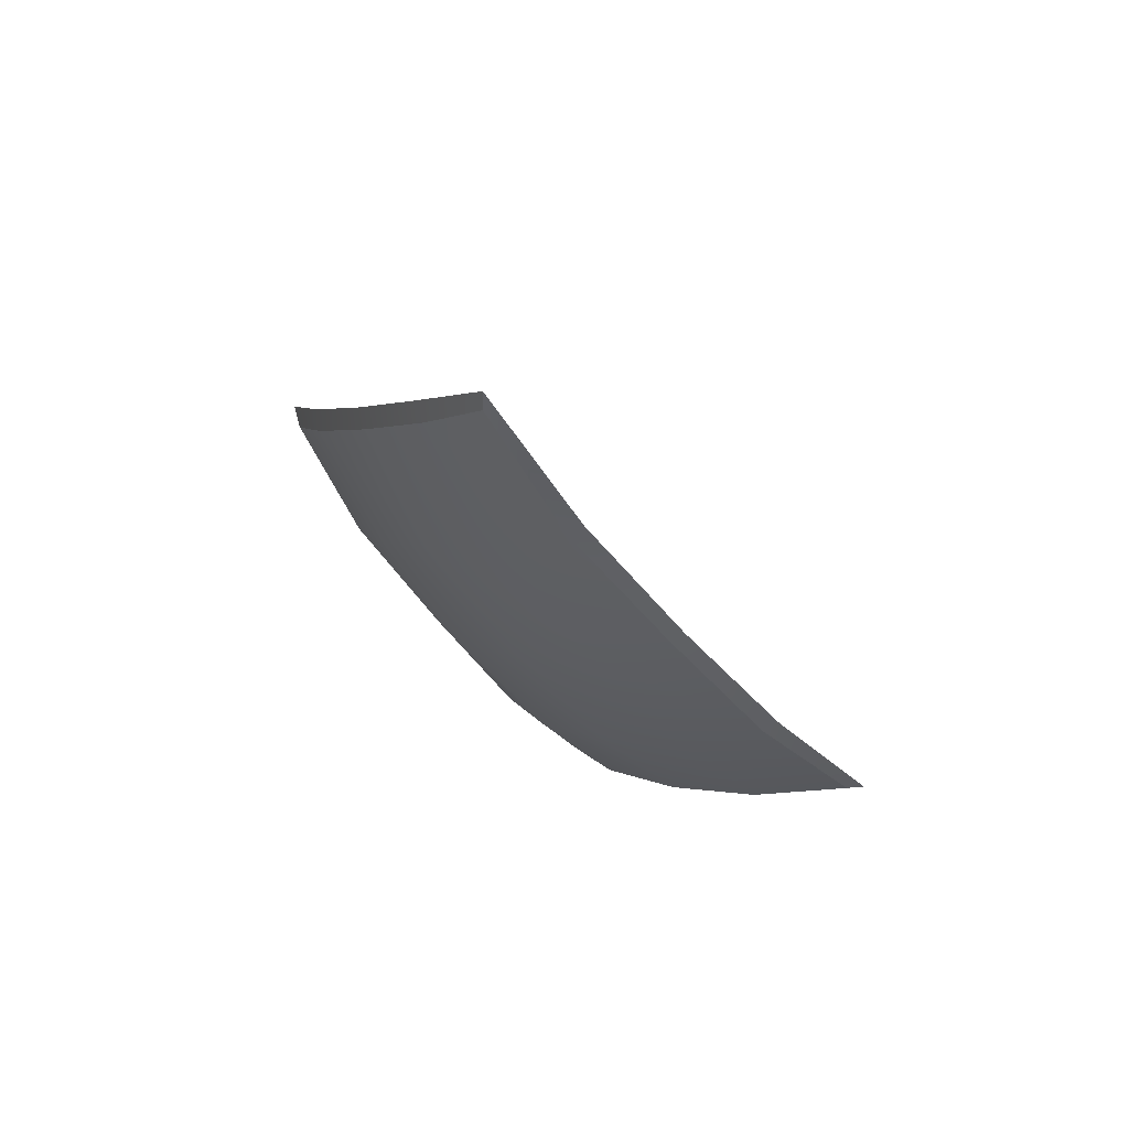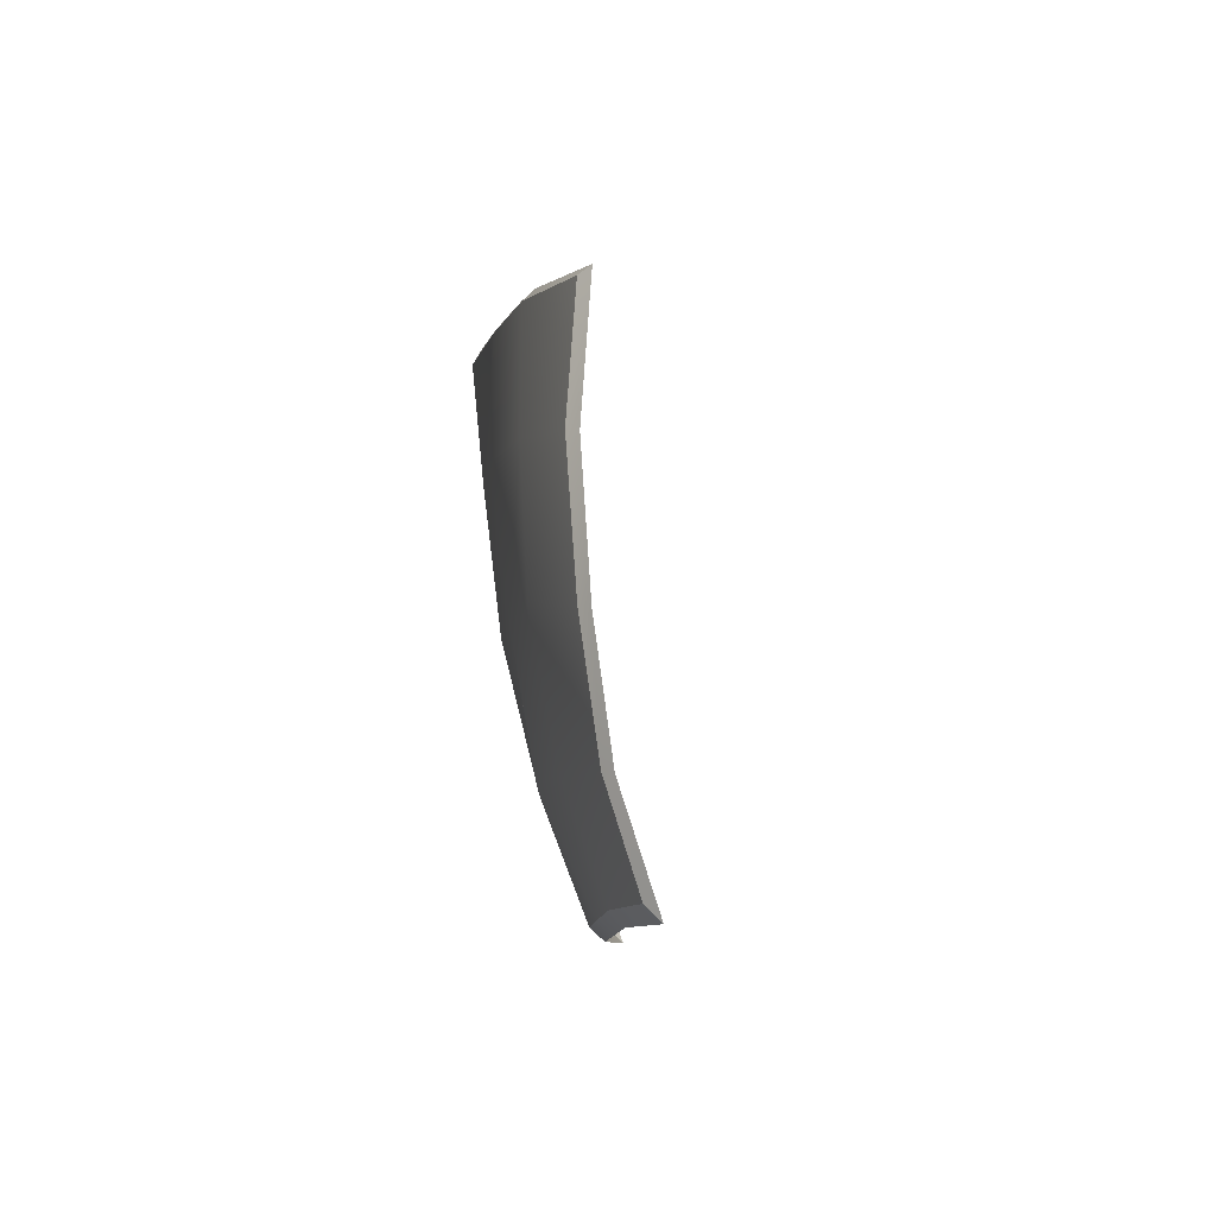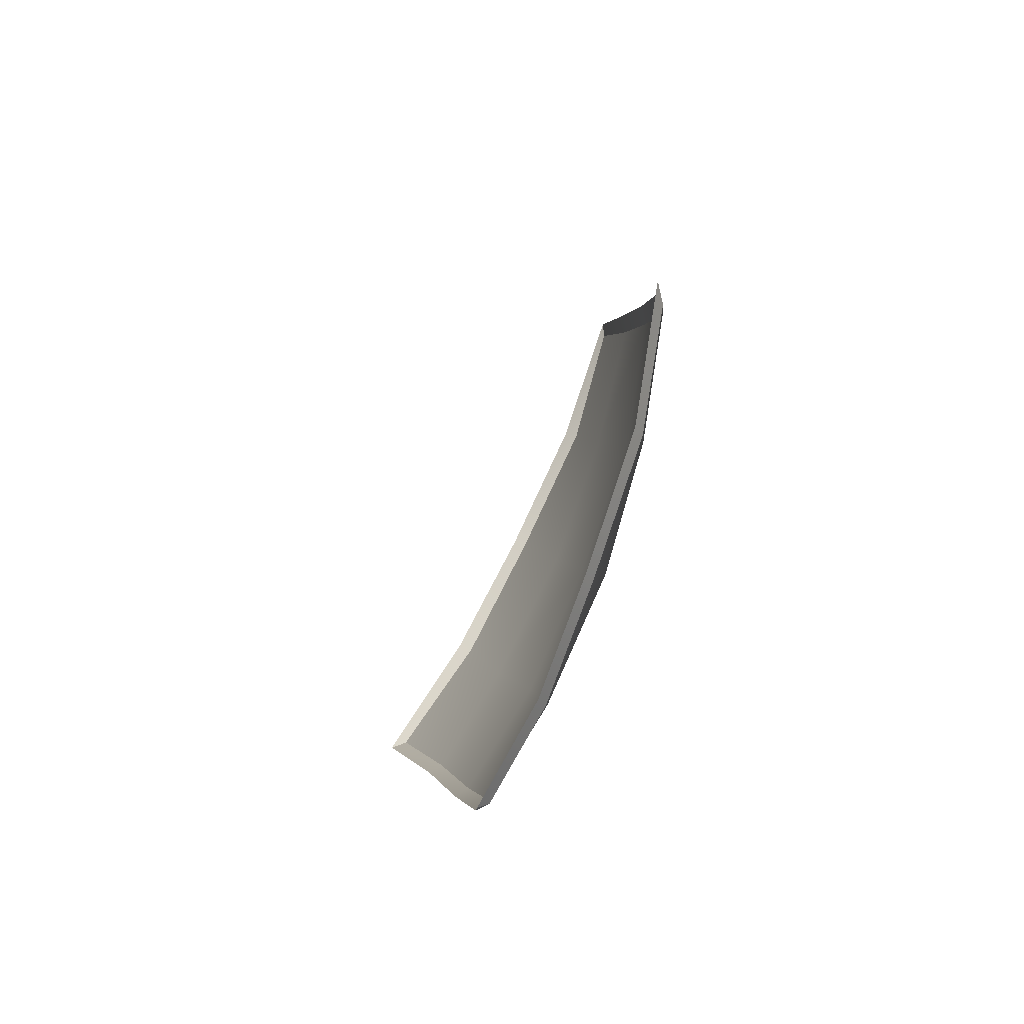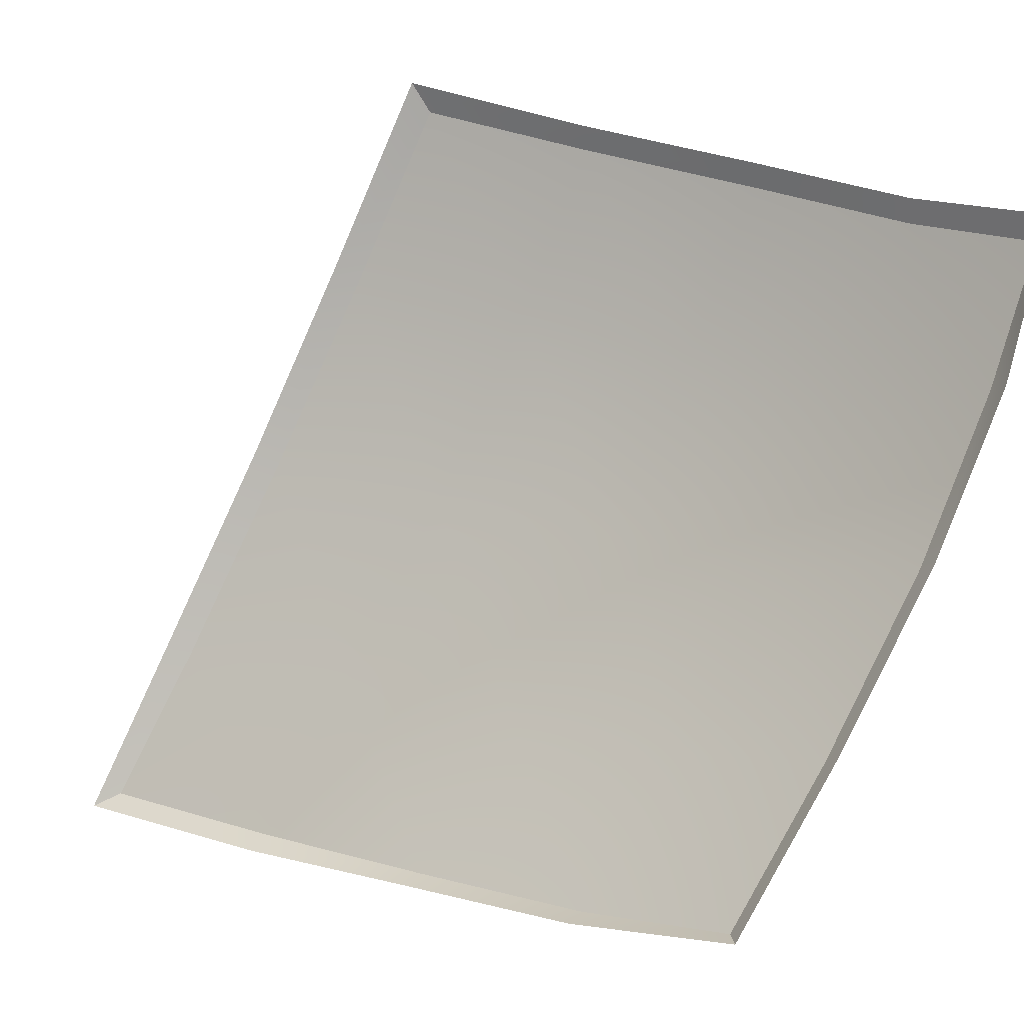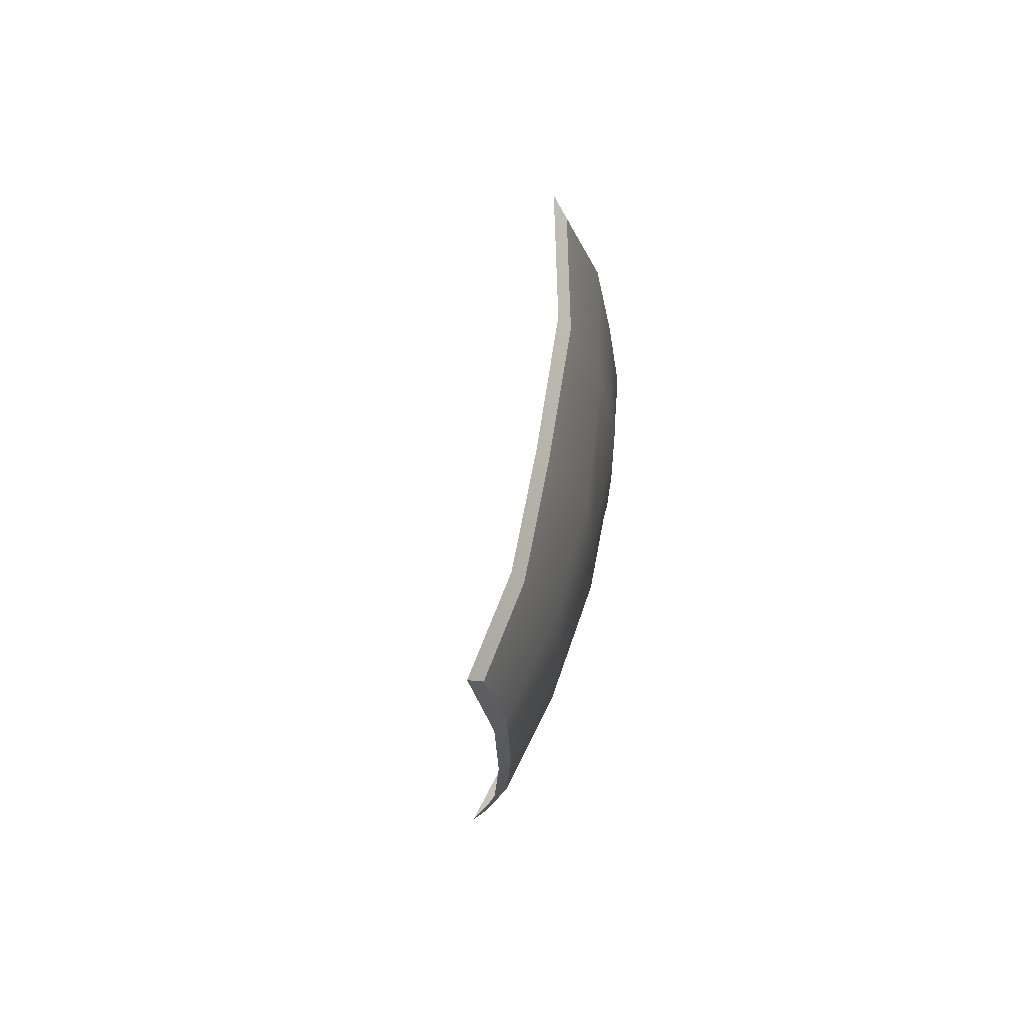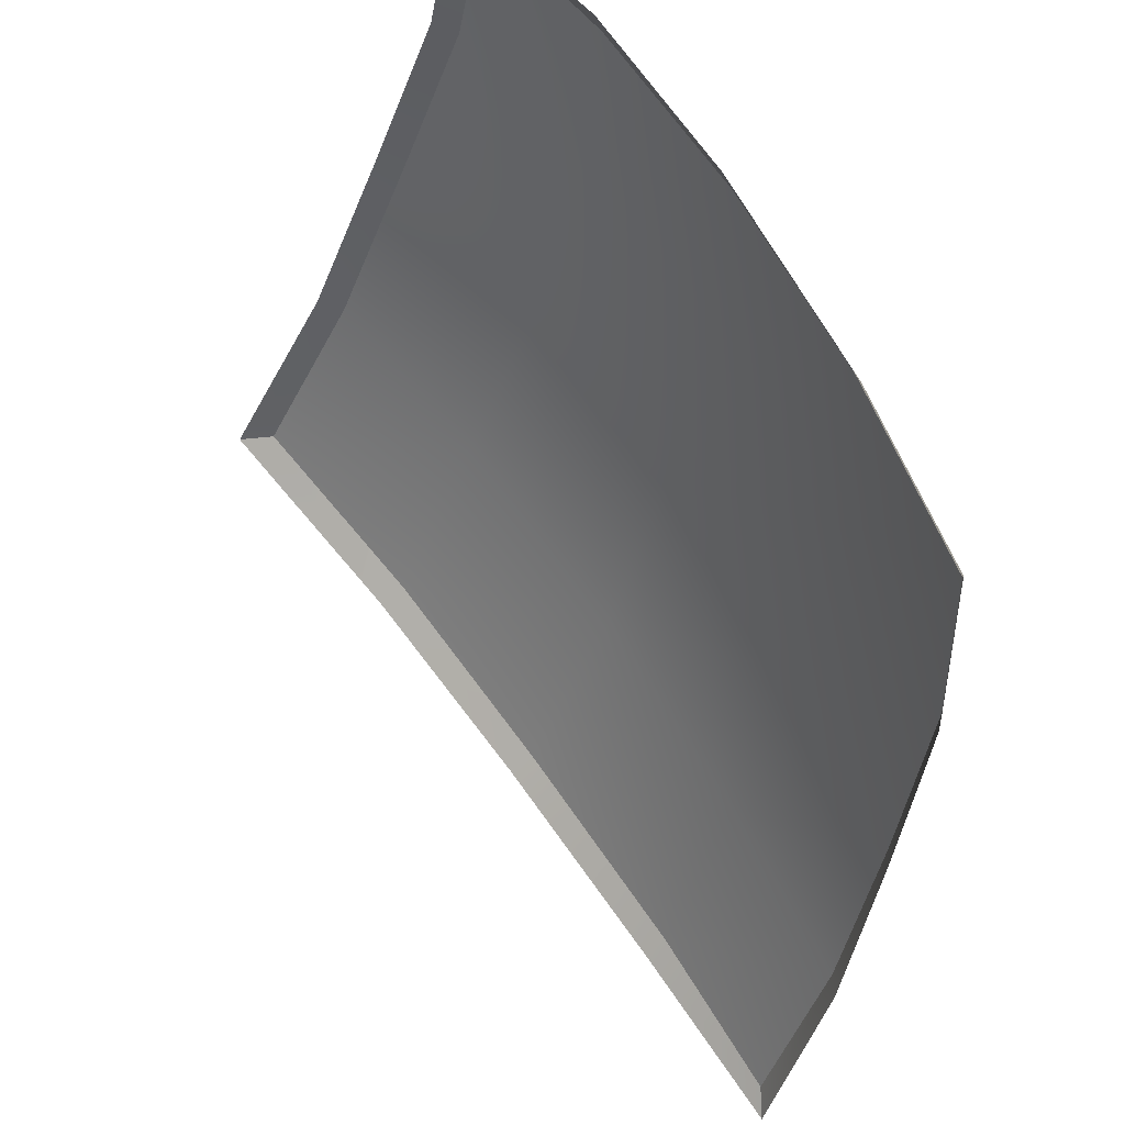
<metadata>
{"format":"obj","ext":"obj","renderer":"f3d","projection":"perspective","resolution":1024,"background":"white","views":[{"elev":57.0,"azim":-93.1,"up":"+Z"},{"elev":-58.8,"azim":-38.8,"up":"+Z"},{"elev":-47.9,"azim":116.0,"up":"+Z"},{"elev":-61.0,"azim":117.6,"up":"+Y"},{"elev":-67.4,"azim":132.2,"up":"+Z"},{"elev":-75.4,"azim":-176.7,"up":"+Y"}]}
</metadata>
<code>
g SB-PineapplePanel_34
v -2.208 1.924 2.155
v -2.385 1.777 2.43
v -2.528 1.593 2.12
v -2.354 1.748 1.816
v -1.954 2.089 1.798
v -2.626 1.345 1.775
v -2.129 1.939 1.478
v -1.701 2.24 1.459
v -2.487 1.523 1.477
v -2.708 1.096 1.436
v -1.871 2.086 1.129
v -1.446 2.331 1.139
v -1.626 2.176 0.8503
v -2.565 1.273 1.129
v -2.725 0.8472 1.124
v -2.585 1.063 0.8336
v -2.26 1.712 1.129
v -2.031 1.881 0.8149
v -1.782 1.949 0.5357
v -2.372 1.478 0.8147
v -2.385 1.264 0.5147
v -2.139 1.641 0.4945
v -1.913 1.739 0.2649
v -2.176 1.438 0.2476
v -1.974 1.544 0.04666
v -2.384 1.775 2.5
v -2.528 1.593 2.12
v -2.385 1.777 2.43
v -2.528 1.552 2.152
v -2.626 1.345 1.775
v -2.621 1.306 1.797
v -2.708 1.096 1.436
v -2.697 1.056 1.459
v -2.725 0.8472 1.124
v -2.718 0.7986 1.113
v -2.164 1.935 2.188
v -2.384 1.775 2.5
v -2.385 1.777 2.43
v -2.208 1.924 2.155
v -1.907 2.098 1.832
v -1.954 2.089 1.798
v -1.651 2.246 1.493
v -1.701 2.24 1.459
v -1.446 2.331 1.139
v -1.372 2.347 1.145
v -1.626 2.176 0.8503
v -1.372 2.347 1.145
v -1.446 2.331 1.139
v -1.573 2.176 0.8305
v -1.782 1.949 0.5357
v -1.73 1.951 0.5151
v -1.861 1.741 0.2436
v -1.913 1.739 0.2649
v -1.926 1.532 0.001562
v -1.974 1.544 0.04666
v -2.164 1.404 0.215
v -1.926 1.532 0.001562
v -1.974 1.544 0.04666
v -2.176 1.438 0.2476
v -2.37 1.231 0.4809
v -2.385 1.264 0.5147
v -2.567 1.031 0.7998
v -2.585 1.063 0.8336
v -2.718 0.7986 1.113
v -2.725 0.8472 1.124
g SB-PineapplePanel_34_0
f 3 2 1
f 4 3 1
f 1 5 4
f 6 3 4
f 5 7 4
f 7 5 8
f 9 6 4
f 9 4 7
f 10 6 9
f 11 7 8
f 11 8 12
f 13 11 12
f 14 10 9
f 10 14 15
f 14 16 15
f 17 9 7
f 7 11 17
f 14 9 17
f 18 11 13
f 11 18 17
f 19 18 13
f 16 14 20
f 20 14 17
f 20 17 18
f 21 16 20
f 18 19 22
f 22 20 18
f 21 20 22
f 19 23 22
f 24 21 22
f 24 22 23
f 25 24 23
f 28 27 26
f 27 29 26
f 27 30 29
f 30 31 29
f 30 32 31
f 32 33 31
f 32 34 33
f 34 35 33
f 38 37 36
f 39 38 36
f 39 36 40
f 41 39 40
f 41 40 42
f 43 41 42
f 43 42 44
f 42 45 44
f 48 47 46
f 47 49 46
f 46 49 50
f 49 51 50
f 50 51 52
f 53 50 52
f 53 52 54
f 55 53 54
f 58 57 56
f 59 58 56
f 59 56 60
f 61 59 60
f 61 60 62
f 63 61 62
f 63 62 64
f 65 63 64

</code>
